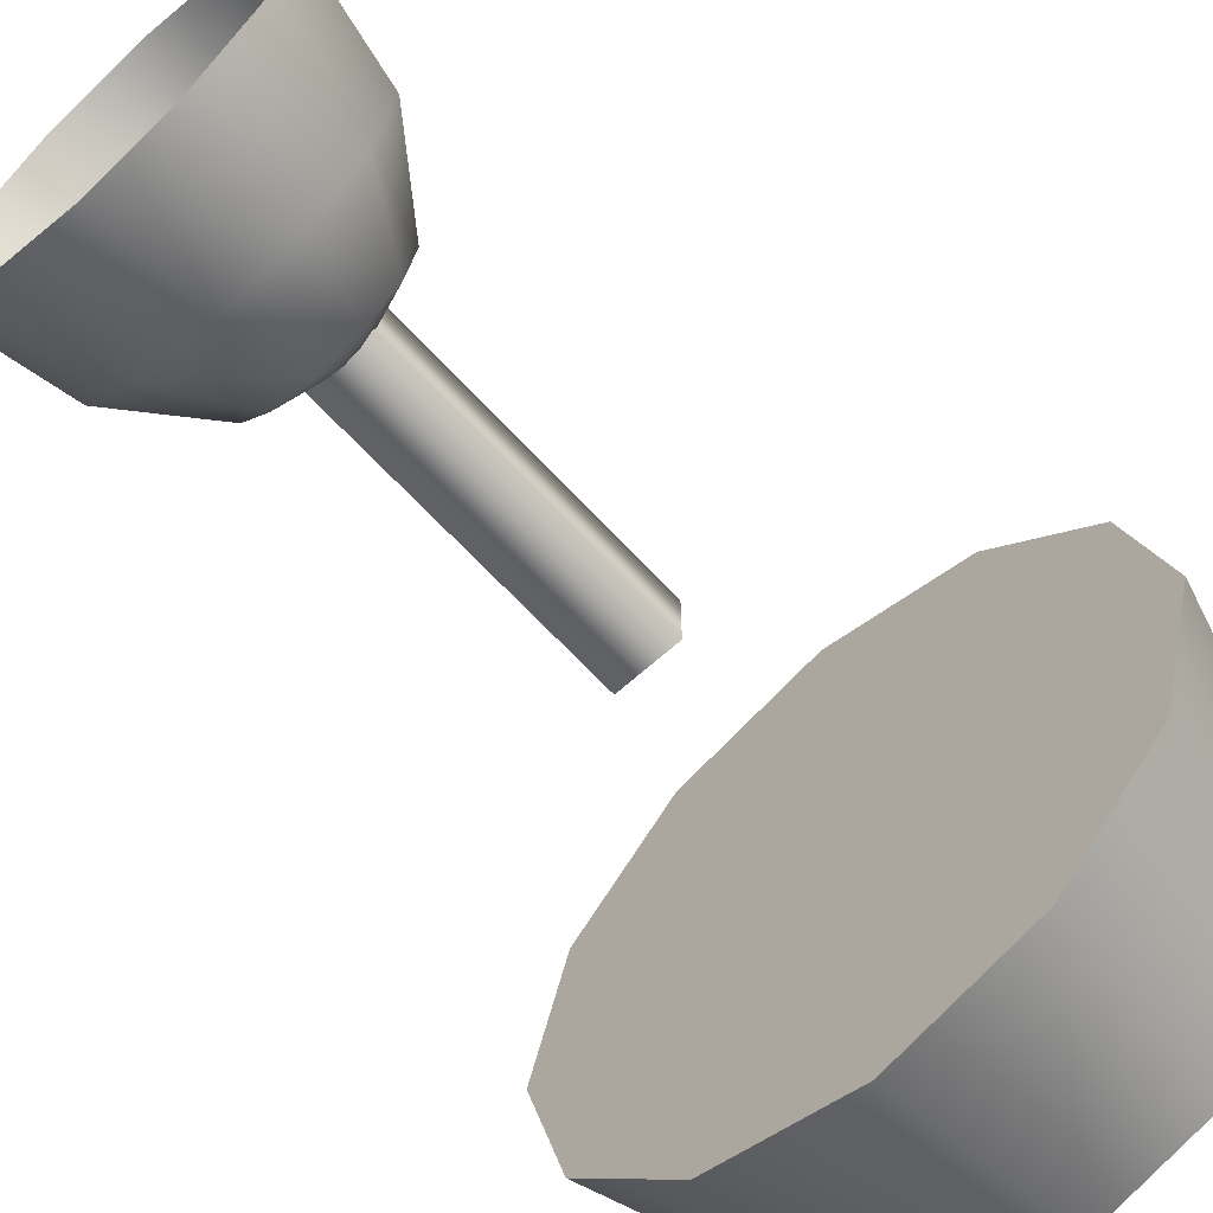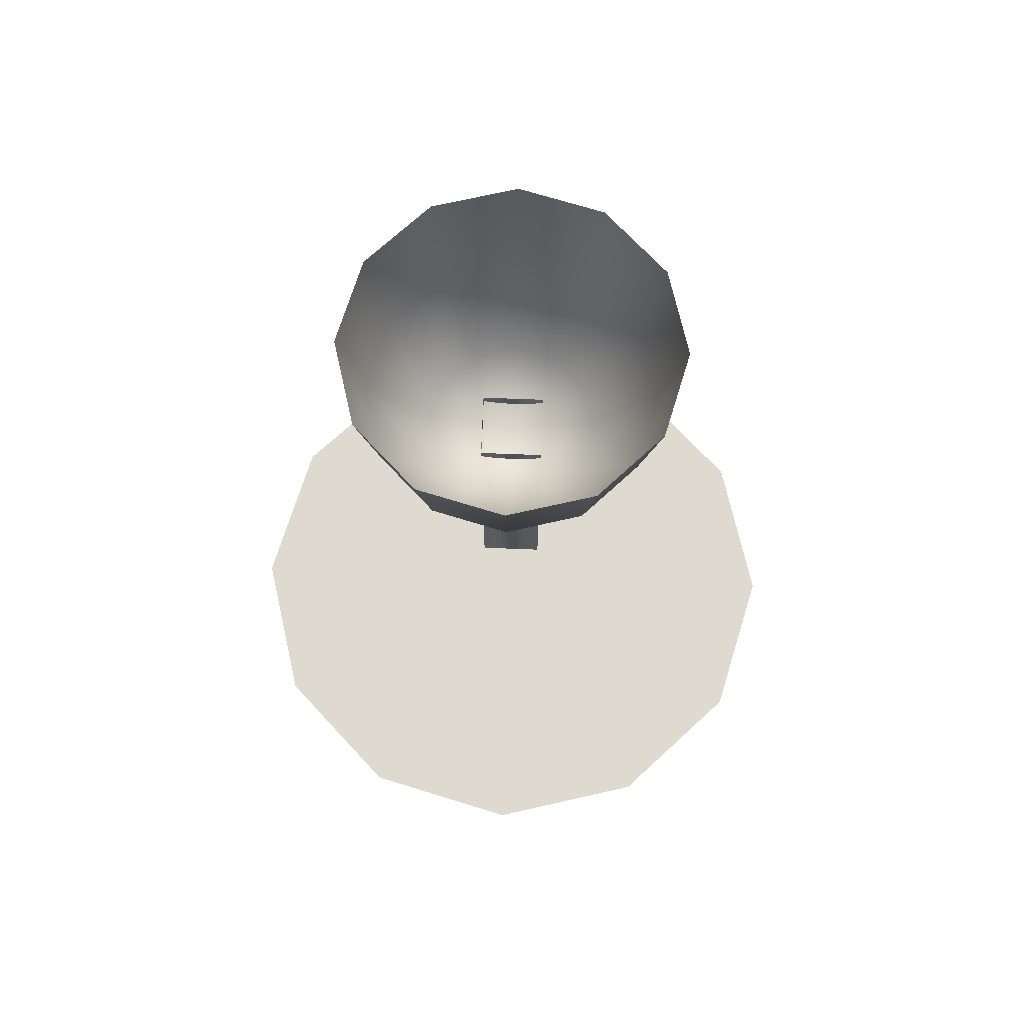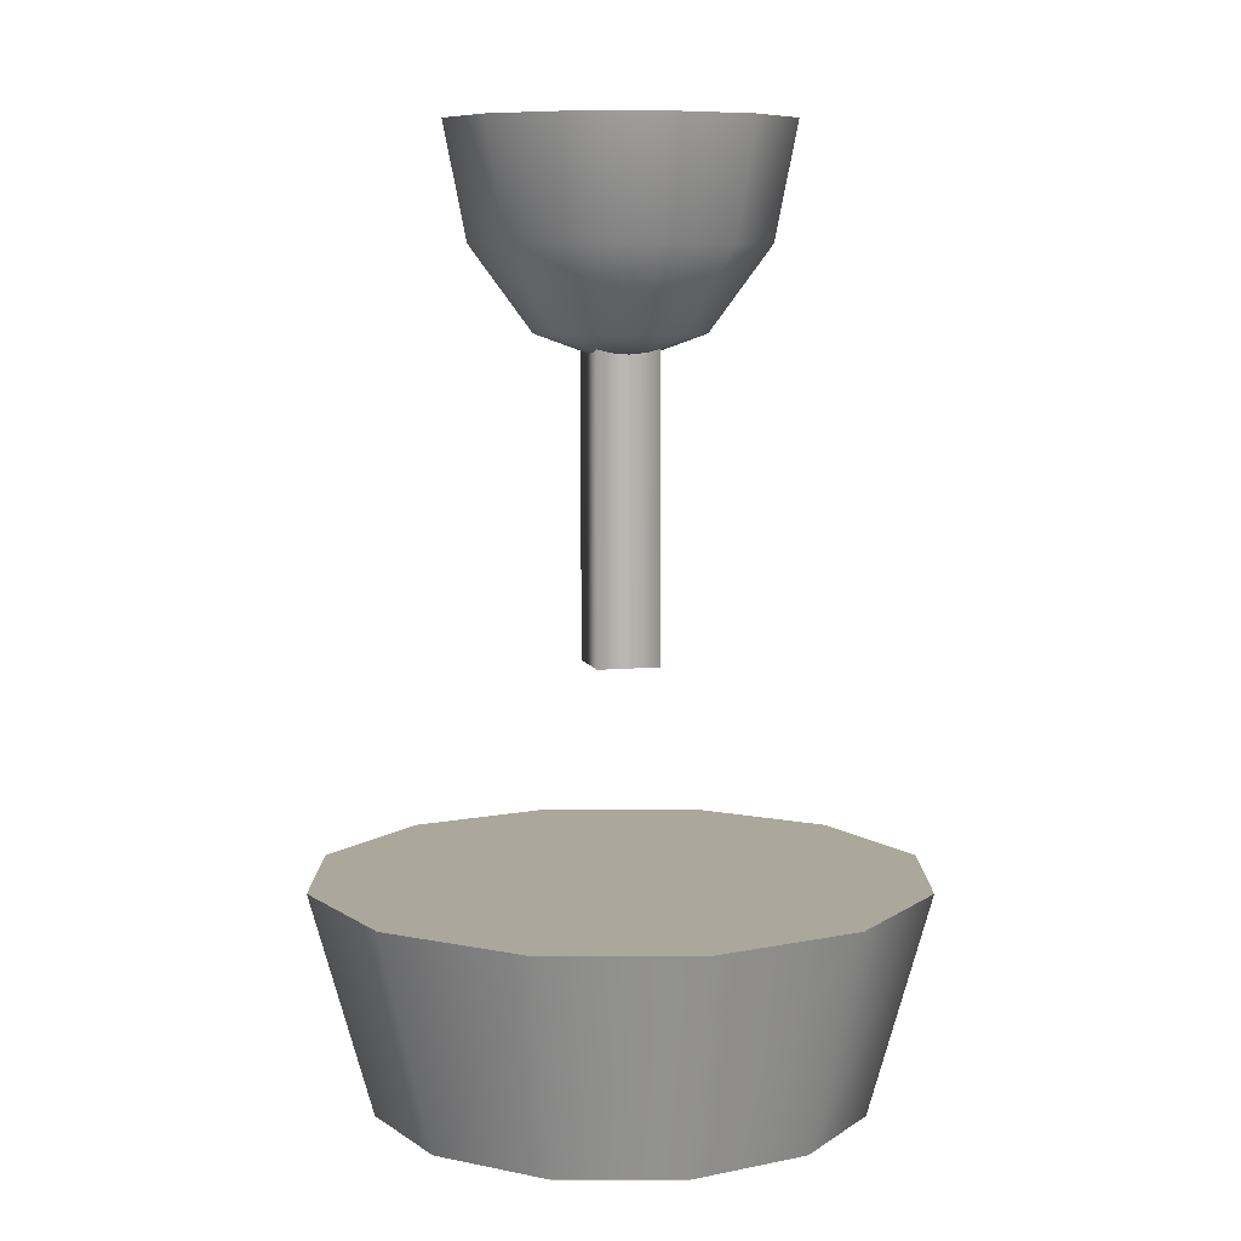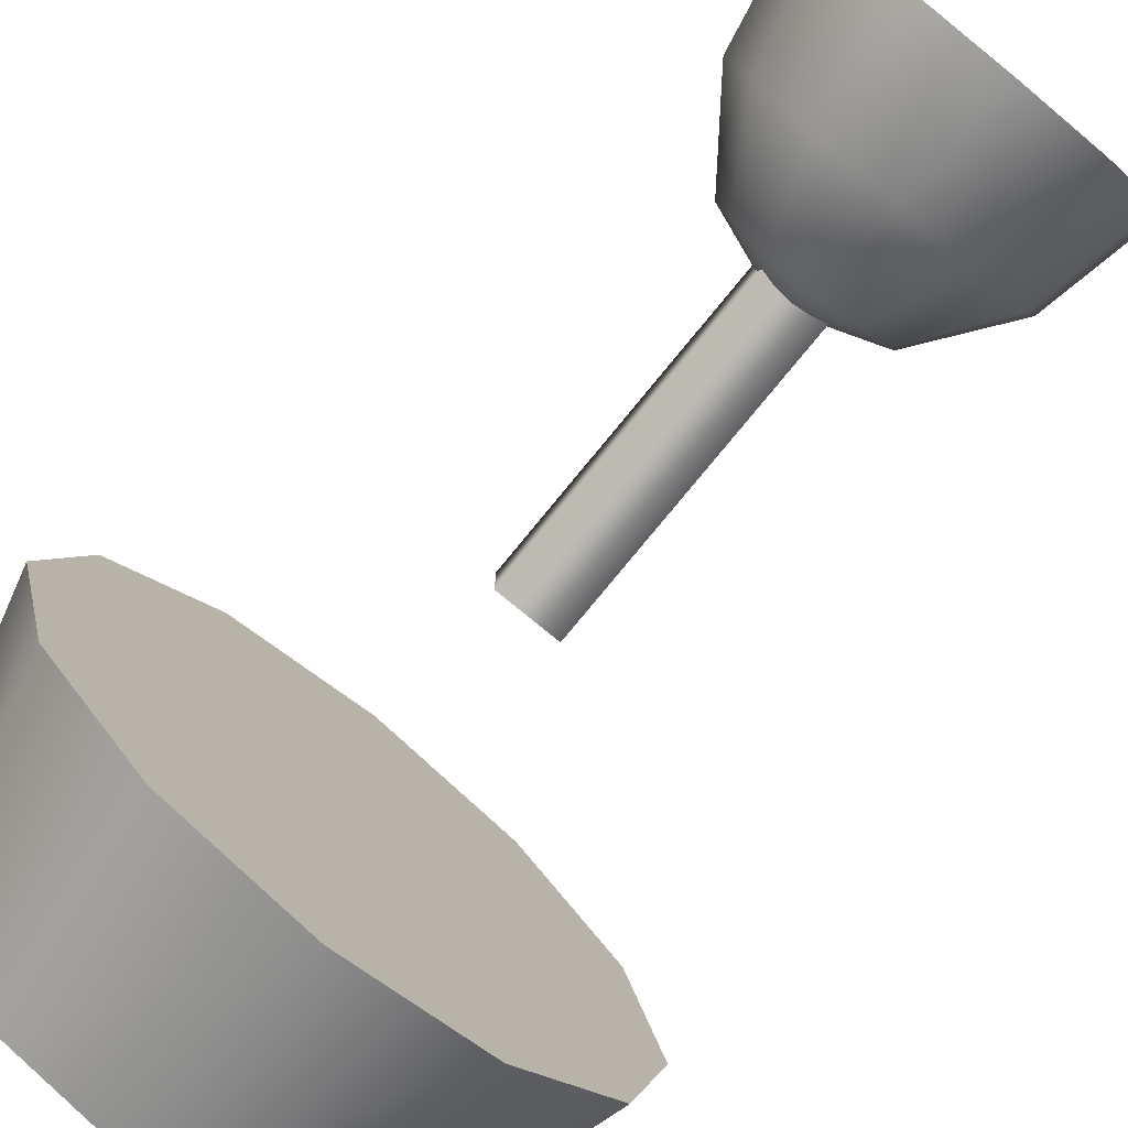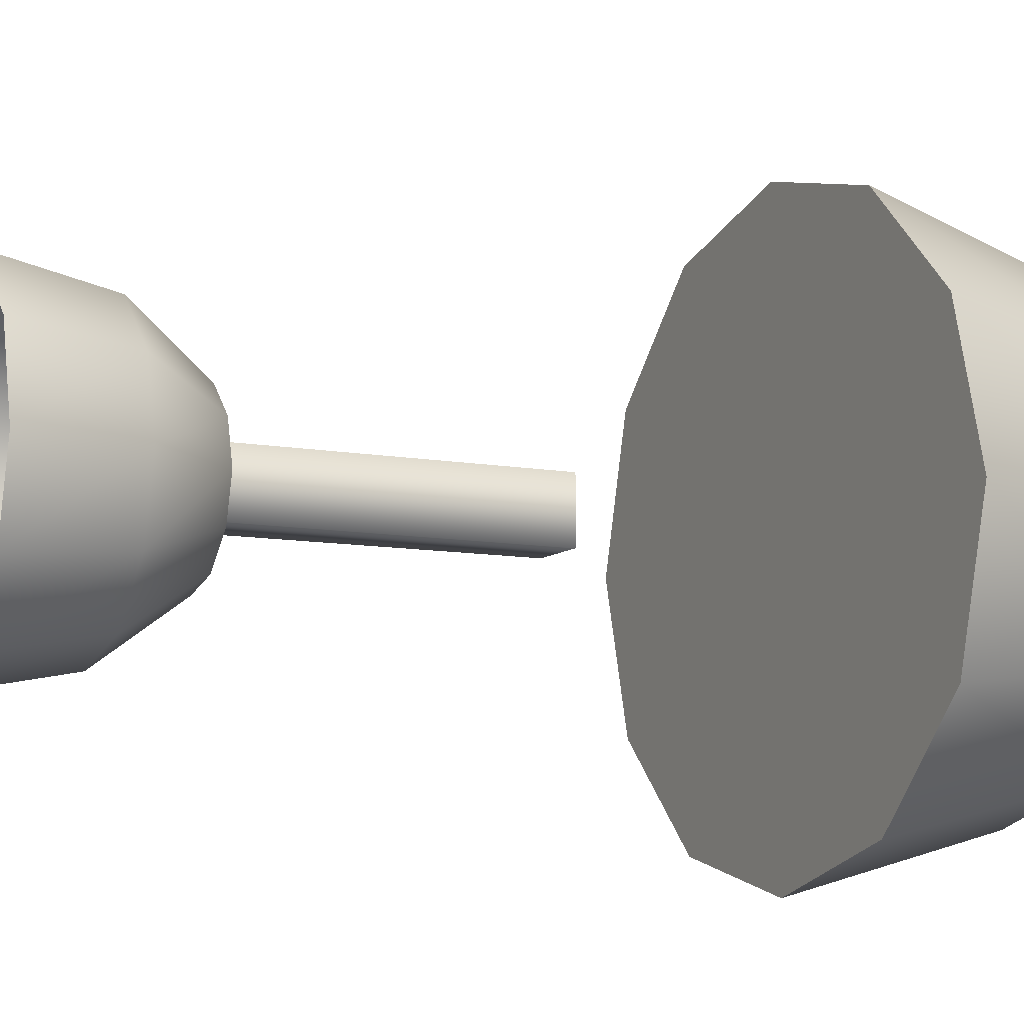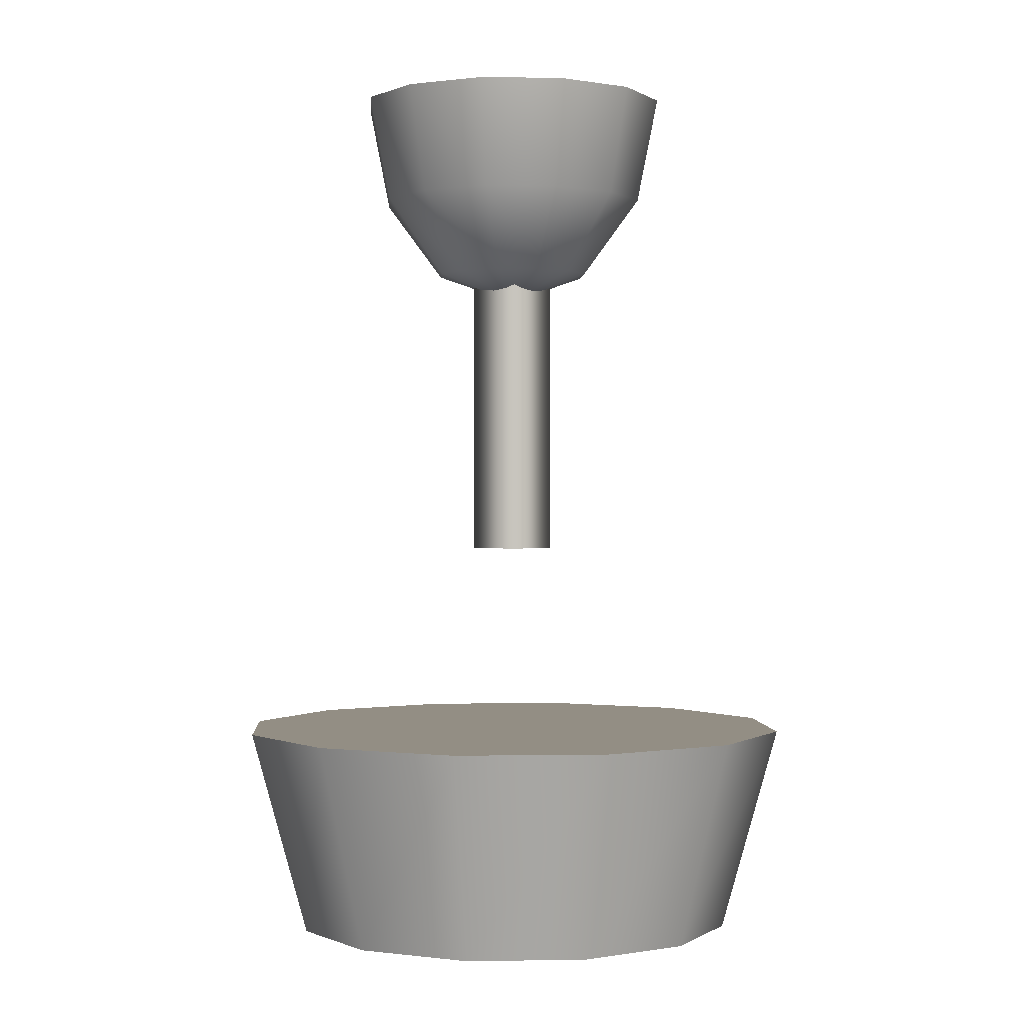
<metadata>
{"format":"obj","ext":"obj","renderer":"f3d","projection":"perspective","resolution":1024,"background":"white","views":[{"elev":-64.5,"azim":-137.6,"up":"+Z"},{"elev":70.6,"azim":2.2,"up":"+Y"},{"elev":8.1,"azim":165.0,"up":"+Y"},{"elev":-78.4,"azim":140.6,"up":"+Z"},{"elev":-9.3,"azim":-116.3,"up":"+Z"},{"elev":-0.0,"azim":131.3,"up":"+Y"}]}
</metadata>
<code>
v 7.058 -31.49 -4.075
v 4.075 -31.49 -7.058
v 0 -31.49 -8.15
v -4.075 -31.49 -7.058
v -7.058 -31.49 -4.075
v -8.15 -31.49 0
v -7.058 -31.49 4.075
v -4.075 -31.49 7.058
v 0 -31.49 8.15
v 4.075 -31.49 7.058
v 7.058 -31.49 4.075
v 8.15 -31.49 0
v 8.852 -24.06 -5.111
v 5.111 -24.06 -8.852
v 0 -24.06 -10.22
v -5.111 -24.06 -8.852
v -8.852 -24.06 -5.111
v -10.22 -24.06 0
v -8.852 -24.06 5.111
v -5.111 -24.06 8.852
v 0 -24.06 10.22
v 5.111 -24.06 8.852
v 8.852 -24.06 5.111
v 10.22 -24.06 0
v 0 -31.49 0
v 0 -24.06 0
v -1.036 -17.14 1.036
v 1.036 -17.14 1.036
v -1.036 -6.758 1.036
v 1.036 -6.758 1.036
v -1.036 -6.758 -1.036
v 1.036 -6.758 -1.036
v -1.036 -17.14 -1.036
v 1.036 -17.14 -1.036
v 2.454 -6.587 -1.417
v 1.417 -6.587 -2.454
v 0 -6.587 -2.834
v -1.417 -6.587 -2.454
v -2.454 -6.587 -1.417
v -2.834 -6.587 0
v -2.454 -6.587 1.417
v -1.417 -6.587 2.454
v 0 -6.587 2.834
v 1.417 -6.587 2.454
v 2.454 -6.587 1.417
v 2.834 -6.587 0
v 4.251 -3.803 -2.454
v 2.454 -3.803 -4.251
v 0 -3.803 -4.909
v -2.454 -3.803 -4.251
v -4.251 -3.803 -2.454
v -4.909 -3.803 0
v -4.251 -3.803 2.454
v -2.454 -3.803 4.251
v 0 -3.803 4.909
v 2.454 -3.803 4.251
v 4.251 -3.803 2.454
v 4.909 -3.803 0
v 4.909 0 -2.834
v 2.834 0 -4.909
v 0 0 -5.668
v -2.834 0 -4.909
v -4.909 0 -2.834
v -5.668 0 0
v -4.909 0 2.834
v -2.834 0 4.909
v 0 0 5.668
v 2.834 0 4.909
v 4.909 0 2.834
v 5.668 0 0
v 0 -7.607 0
f 1 2 14 13
f 2 3 15 14
f 3 4 16 15
f 4 5 17 16
f 5 6 18 17
f 6 7 19 18
f 7 8 20 19
f 8 9 21 20
f 21 9 10 22
f 10 11 23 22
f 11 12 24 23
f 12 1 13 24
f 2 1 25
f 3 2 25
f 4 3 25
f 5 4 25
f 6 5 25
f 7 6 25
f 8 7 25
f 9 8 25
f 10 9 25
f 11 10 25
f 12 11 25
f 1 12 25
f 13 14 26
f 14 15 26
f 15 16 26
f 16 17 26
f 17 18 26
f 18 19 26
f 19 20 26
f 20 21 26
f 21 22 26
f 22 23 26
f 23 24 26
f 24 13 26
f 27 28 30 29
f 31 32 34 33
f 28 34 32 30
f 33 27 29 31
f 36 35 71
f 37 36 71
f 38 37 71
f 39 38 71
f 40 39 71
f 41 40 71
f 42 41 71
f 43 42 71
f 44 43 71
f 45 44 71
f 46 45 71
f 35 46 71
f 36 48 47 35
f 37 49 48 36
f 38 50 49 37
f 39 51 50 38
f 40 52 51 39
f 41 53 52 40
f 42 54 53 41
f 43 55 54 42
f 44 56 55 43
f 45 57 56 44
f 46 58 57 45
f 35 47 58 46
f 48 60 59 47
f 49 61 60 48
f 50 62 61 49
f 51 63 62 50
f 52 64 63 51
f 53 65 64 52
f 54 66 65 53
f 55 67 66 54
f 56 68 67 55
f 57 69 68 56
f 58 70 69 57
f 47 59 70 58

</code>
